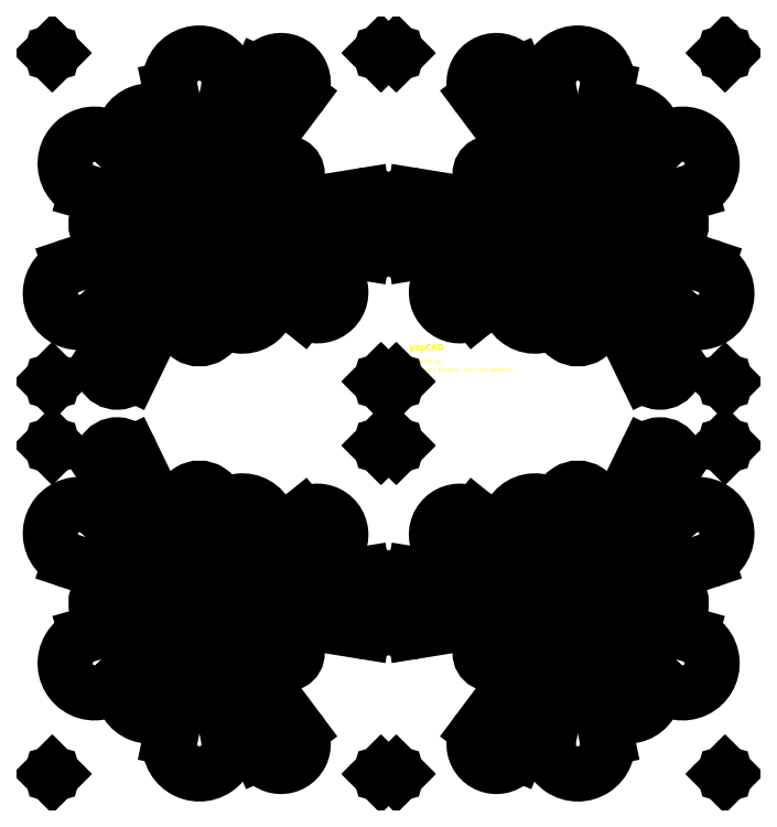
<metadata>
{"format":"dxf","ext":"dxf","renderer":"ezdxf+matplotlib","layout":"modelspace","background":"white","min_lineweight":24,"dpi":150}
</metadata>
<code>
0
SECTION
2
ENTITIES
0
TEXT
8
DOCUMENTATION
10
5
20
15
30
0
40
1.5
1
yapCAD
7
OpenSans-Bold
11
5
21
15
31
0
0
TEXT
8
DOCUMENTATION
10
5
20
12
30
0
40
0.75
1
example8py
7
LiberationMono
11
5
21
12
31
0
0
TEXT
8
DOCUMENTATION
10
5
20
10
30
0
40
0.75
1
Polygon() flowers, mirrored geometry
7
LiberationMono
11
5
21
10
31
0
0
LINE
8
0
10
-6.174
20
51.8
30
0
11
-40.17
21
46.29
31
0
0
LINE
8
0
10
-40.17
20
46.29
30
0
11
-23.17
21
54.67
31
0
0
ARC
8
0
10
-24.29
20
56.96
30
0
40
2.547
50
296.2
51
123.8
0
LINE
8
0
10
-25.71
20
59.07
30
0
11
-41.46
21
48.54
31
0
0
LINE
8
0
10
-41.46
20
48.54
30
0
11
-21.36
21
75.42
31
0
0
ARC
8
0
10
-25.6
20
78.59
30
0
40
5.297
50
323.2
51
156.8
0
LINE
8
0
10
-30.47
20
80.68
30
0
11
-43.71
21
49.83
31
0
0
LINE
8
0
10
-43.71
20
49.83
30
0
11
-38.08
21
77.19
31
0
0
ARC
8
0
10
-45
20
78.61
30
0
40
7.06
50
348.4
51
191.6
0
LINE
8
0
10
-51.92
20
77.19
30
0
11
-46.29
21
49.83
31
0
0
LINE
8
0
10
-46.29
20
49.83
30
0
11
-50.54
21
67
31
0
0
ARC
8
0
10
-56.81
20
65.45
30
0
40
6.459
50
13.88
51
226.1
0
LINE
8
0
10
-61.29
20
60.8
30
0
11
-48.53
21
48.53
31
0
0
LINE
8
0
10
-48.53
20
48.53
30
0
11
-65.03
21
64.43
31
0
0
ARC
8
0
10
-69.9
20
59.38
30
0
40
7.021
50
46.06
51
253.9
0
LINE
8
0
10
-71.84
20
52.63
30
0
11
-49.83
21
46.29
31
0
0
LINE
8
0
10
-49.83
20
46.29
30
0
11
-64.2
21
49.36
31
0
0
ARC
8
0
10
-65.13
20
45
30
0
40
4.454
50
77.97
51
282
0
LINE
8
0
10
-64.2
20
40.64
30
0
11
-49.83
21
43.71
31
0
0
LINE
8
0
10
-49.83
20
43.71
30
0
11
-75.72
21
35.06
31
0
0
ARC
8
0
10
-73.54
20
28.52
30
0
40
6.894
50
108.5
51
311.5
0
LINE
8
0
10
-68.97
20
23.36
30
0
11
-48.54
21
41.46
31
0
0
LINE
8
0
10
-48.54
20
41.46
30
0
11
-67.62
21
13.28
31
0
0
ARC
8
0
10
-64.52
20
11.18
30
0
40
3.739
50
145.9
51
334.1
0
LINE
8
0
10
-61.16
20
9.55
30
0
11
-46.29
21
40.17
31
0
0
LINE
8
0
10
-46.29
20
40.17
30
0
11
-49.24
21
22.76
31
0
0
ARC
8
0
10
-45
20
22.05
30
0
40
4.298
50
170.4
51
9.598
0
LINE
8
0
10
-40.76
20
22.76
30
0
11
-43.71
21
40.17
31
0
0
LINE
8
0
10
-43.71
20
40.17
30
0
11
-41.26
21
26.19
31
0
0
ARC
8
0
10
-34.8
20
27.33
30
0
40
6.56
50
189.9
51
50.06
0
LINE
8
0
10
-30.58
20
32.36
30
0
11
-41.46
21
41.46
31
0
0
LINE
8
0
10
-41.46
20
41.46
30
0
11
-20.46
21
24.46
31
0
0
ARC
8
0
10
-16.95
20
28.8
30
0
40
5.587
50
231
51
68.99
0
LINE
8
0
10
-14.94
20
34.02
30
0
11
-40.17
21
43.71
31
0
0
LINE
8
0
10
-40.17
20
43.71
30
0
11
-6.174
21
38.2
31
0
0
ARC
8
0
10
-5.072
20
45
30
0
40
6.889
50
260.8
51
99.2
0
LINE
8
0
10
-80.09
20
7.509
30
0
11
-79.89
21
7.709
31
0
0
LINE
8
0
10
-80.09
20
7.709
30
0
11
-79.89
21
7.509
31
0
0
CIRCLE
8
0
10
-79.99
20
7.609
30
0
40
0.1
0
LINE
8
0
10
1.717
20
7.509
30
0
11
1.917
21
7.709
31
0
0
LINE
8
0
10
1.717
20
7.709
30
0
11
1.917
21
7.509
31
0
0
CIRCLE
8
0
10
1.817
20
7.609
30
0
40
0.1
0
LINE
8
0
10
1.717
20
85.57
30
0
11
1.917
21
85.77
31
0
0
LINE
8
0
10
1.717
20
85.77
30
0
11
1.917
21
85.57
31
0
0
CIRCLE
8
0
10
1.817
20
85.67
30
0
40
0.1
0
LINE
8
0
10
-80.09
20
85.57
30
0
11
-79.89
21
85.77
31
0
0
LINE
8
0
10
-80.09
20
85.77
30
0
11
-79.89
21
85.57
31
0
0
CIRCLE
8
0
10
-79.99
20
85.67
30
0
40
0.1
0
LINE
8
0
10
6.174
20
51.8
30
0
11
40.17
21
46.29
31
0
0
LINE
8
0
10
40.17
20
46.29
30
0
11
23.17
21
54.67
31
0
0
ARC
8
0
10
24.29
20
56.96
30
0
40
2.547
50
56.23
51
243.8
0
LINE
8
0
10
25.71
20
59.07
30
0
11
41.46
21
48.54
31
0
0
LINE
8
0
10
41.46
20
48.54
30
0
11
21.36
21
75.42
31
0
0
ARC
8
0
10
25.6
20
78.59
30
0
40
5.297
50
23.21
51
216.8
0
LINE
8
0
10
30.47
20
80.68
30
0
11
43.71
21
49.83
31
0
0
LINE
8
0
10
43.71
20
49.83
30
0
11
38.08
21
77.19
31
0
0
ARC
8
0
10
45
20
78.61
30
0
40
7.06
50
348.4
51
191.6
0
LINE
8
0
10
51.92
20
77.19
30
0
11
46.29
21
49.83
31
0
0
LINE
8
0
10
46.29
20
49.83
30
0
11
50.54
21
67
31
0
0
ARC
8
0
10
56.81
20
65.45
30
0
40
6.459
50
313.9
51
166.1
0
LINE
8
0
10
61.29
20
60.8
30
0
11
48.53
21
48.53
31
0
0
LINE
8
0
10
48.53
20
48.53
30
0
11
65.03
21
64.43
31
0
0
ARC
8
0
10
69.9
20
59.38
30
0
40
7.021
50
286.1
51
133.9
0
LINE
8
0
10
71.84
20
52.63
30
0
11
49.83
21
46.29
31
0
0
LINE
8
0
10
49.83
20
46.29
30
0
11
64.2
21
49.36
31
0
0
ARC
8
0
10
65.13
20
45
30
0
40
4.454
50
258
51
102
0
LINE
8
0
10
64.2
20
40.64
30
0
11
49.83
21
43.71
31
0
0
LINE
8
0
10
49.83
20
43.71
30
0
11
75.72
21
35.06
31
0
0
ARC
8
0
10
73.54
20
28.52
30
0
40
6.894
50
228.5
51
71.54
0
LINE
8
0
10
68.97
20
23.36
30
0
11
48.54
21
41.46
31
0
0
LINE
8
0
10
48.54
20
41.46
30
0
11
67.62
21
13.28
31
0
0
ARC
8
0
10
64.52
20
11.18
30
0
40
3.739
50
205.9
51
34.1
0
LINE
8
0
10
61.16
20
9.55
30
0
11
46.29
21
40.17
31
0
0
LINE
8
0
10
46.29
20
40.17
30
0
11
49.24
21
22.76
31
0
0
ARC
8
0
10
45
20
22.05
30
0
40
4.298
50
170.4
51
9.598
0
LINE
8
0
10
40.76
20
22.76
30
0
11
43.71
21
40.17
31
0
0
LINE
8
0
10
43.71
20
40.17
30
0
11
41.26
21
26.19
31
0
0
ARC
8
0
10
34.8
20
27.33
30
0
40
6.56
50
129.9
51
350.1
0
LINE
8
0
10
30.58
20
32.36
30
0
11
41.46
21
41.46
31
0
0
LINE
8
0
10
41.46
20
41.46
30
0
11
20.46
21
24.46
31
0
0
ARC
8
0
10
16.95
20
28.8
30
0
40
5.587
50
111
51
309
0
LINE
8
0
10
14.94
20
34.02
30
0
11
40.17
21
43.71
31
0
0
LINE
8
0
10
40.17
20
43.71
30
0
11
6.174
21
38.2
31
0
0
ARC
8
0
10
5.072
20
45
30
0
40
6.889
50
80.8
51
279.2
0
LINE
8
0
10
79.89
20
7.509
30
0
11
80.09
21
7.709
31
0
0
LINE
8
0
10
79.89
20
7.709
30
0
11
80.09
21
7.509
31
0
0
CIRCLE
8
0
10
79.99
20
7.609
30
0
40
0.1
0
LINE
8
0
10
-1.917
20
7.509
30
0
11
-1.717
21
7.709
31
0
0
LINE
8
0
10
-1.917
20
7.709
30
0
11
-1.717
21
7.509
31
0
0
CIRCLE
8
0
10
-1.817
20
7.609
30
0
40
0.1
0
LINE
8
0
10
-1.917
20
85.57
30
0
11
-1.717
21
85.77
31
0
0
LINE
8
0
10
-1.917
20
85.77
30
0
11
-1.717
21
85.57
31
0
0
CIRCLE
8
0
10
-1.817
20
85.67
30
0
40
0.1
0
LINE
8
0
10
79.89
20
85.57
30
0
11
80.09
21
85.77
31
0
0
LINE
8
0
10
79.89
20
85.77
30
0
11
80.09
21
85.57
31
0
0
CIRCLE
8
0
10
79.99
20
85.67
30
0
40
0.1
0
LINE
8
0
10
-6.174
20
-51.8
30
0
11
-40.17
21
-46.29
31
0
0
LINE
8
0
10
-40.17
20
-46.29
30
0
11
-23.17
21
-54.67
31
0
0
ARC
8
0
10
-24.29
20
-56.96
30
0
40
2.547
50
236.2
51
63.77
0
LINE
8
0
10
-25.71
20
-59.07
30
0
11
-41.46
21
-48.54
31
0
0
LINE
8
0
10
-41.46
20
-48.54
30
0
11
-21.36
21
-75.42
31
0
0
ARC
8
0
10
-25.6
20
-78.59
30
0
40
5.297
50
203.2
51
36.79
0
LINE
8
0
10
-30.47
20
-80.68
30
0
11
-43.71
21
-49.83
31
0
0
LINE
8
0
10
-43.71
20
-49.83
30
0
11
-38.08
21
-77.19
31
0
0
ARC
8
0
10
-45
20
-78.61
30
0
40
7.06
50
168.4
51
11.61
0
LINE
8
0
10
-51.92
20
-77.19
30
0
11
-46.29
21
-49.83
31
0
0
LINE
8
0
10
-46.29
20
-49.83
30
0
11
-50.54
21
-67
31
0
0
ARC
8
0
10
-56.81
20
-65.45
30
0
40
6.459
50
133.9
51
346.1
0
LINE
8
0
10
-61.29
20
-60.8
30
0
11
-48.53
21
-48.53
31
0
0
LINE
8
0
10
-48.53
20
-48.53
30
0
11
-65.03
21
-64.43
31
0
0
ARC
8
0
10
-69.9
20
-59.38
30
0
40
7.021
50
106.1
51
313.9
0
LINE
8
0
10
-71.84
20
-52.63
30
0
11
-49.83
21
-46.29
31
0
0
LINE
8
0
10
-49.83
20
-46.29
30
0
11
-64.2
21
-49.36
31
0
0
ARC
8
0
10
-65.13
20
-45
30
0
40
4.454
50
77.97
51
282
0
LINE
8
0
10
-64.2
20
-40.64
30
0
11
-49.83
21
-43.71
31
0
0
LINE
8
0
10
-49.83
20
-43.71
30
0
11
-75.72
21
-35.06
31
0
0
ARC
8
0
10
-73.54
20
-28.52
30
0
40
6.894
50
48.46
51
251.5
0
LINE
8
0
10
-68.97
20
-23.36
30
0
11
-48.54
21
-41.46
31
0
0
LINE
8
0
10
-48.54
20
-41.46
30
0
11
-67.62
21
-13.28
31
0
0
ARC
8
0
10
-64.52
20
-11.18
30
0
40
3.739
50
25.9
51
214.1
0
LINE
8
0
10
-61.16
20
-9.55
30
0
11
-46.29
21
-40.17
31
0
0
LINE
8
0
10
-46.29
20
-40.17
30
0
11
-49.24
21
-22.76
31
0
0
ARC
8
0
10
-45
20
-22.05
30
0
40
4.298
50
350.4
51
189.6
0
LINE
8
0
10
-40.76
20
-22.76
30
0
11
-43.71
21
-40.17
31
0
0
LINE
8
0
10
-43.71
20
-40.17
30
0
11
-41.26
21
-26.19
31
0
0
ARC
8
0
10
-34.8
20
-27.33
30
0
40
6.56
50
309.9
51
170.1
0
LINE
8
0
10
-30.58
20
-32.36
30
0
11
-41.46
21
-41.46
31
0
0
LINE
8
0
10
-41.46
20
-41.46
30
0
11
-20.46
21
-24.46
31
0
0
ARC
8
0
10
-16.95
20
-28.8
30
0
40
5.587
50
291
51
129
0
LINE
8
0
10
-14.94
20
-34.02
30
0
11
-40.17
21
-43.71
31
0
0
LINE
8
0
10
-40.17
20
-43.71
30
0
11
-6.174
21
-38.2
31
0
0
ARC
8
0
10
-5.072
20
-45
30
0
40
6.889
50
260.8
51
99.2
0
LINE
8
0
10
-80.09
20
-7.709
30
0
11
-79.89
21
-7.509
31
0
0
LINE
8
0
10
-80.09
20
-7.509
30
0
11
-79.89
21
-7.709
31
0
0
CIRCLE
8
0
10
-79.99
20
-7.609
30
0
40
0.1
0
LINE
8
0
10
1.717
20
-7.709
30
0
11
1.917
21
-7.509
31
0
0
LINE
8
0
10
1.717
20
-7.509
30
0
11
1.917
21
-7.709
31
0
0
CIRCLE
8
0
10
1.817
20
-7.609
30
0
40
0.1
0
LINE
8
0
10
1.717
20
-85.77
30
0
11
1.917
21
-85.57
31
0
0
LINE
8
0
10
1.717
20
-85.57
30
0
11
1.917
21
-85.77
31
0
0
CIRCLE
8
0
10
1.817
20
-85.67
30
0
40
0.1
0
LINE
8
0
10
-80.09
20
-85.77
30
0
11
-79.89
21
-85.57
31
0
0
LINE
8
0
10
-80.09
20
-85.57
30
0
11
-79.89
21
-85.77
31
0
0
CIRCLE
8
0
10
-79.99
20
-85.67
30
0
40
0.1
0
LINE
8
0
10
6.174
20
-51.8
30
0
11
40.17
21
-46.29
31
0
0
LINE
8
0
10
40.17
20
-46.29
30
0
11
23.17
21
-54.67
31
0
0
ARC
8
0
10
24.29
20
-56.96
30
0
40
2.547
50
116.2
51
303.8
0
LINE
8
0
10
25.71
20
-59.07
30
0
11
41.46
21
-48.54
31
0
0
LINE
8
0
10
41.46
20
-48.54
30
0
11
21.36
21
-75.42
31
0
0
ARC
8
0
10
25.6
20
-78.59
30
0
40
5.297
50
143.2
51
336.8
0
LINE
8
0
10
30.47
20
-80.68
30
0
11
43.71
21
-49.83
31
0
0
LINE
8
0
10
43.71
20
-49.83
30
0
11
38.08
21
-77.19
31
0
0
ARC
8
0
10
45
20
-78.61
30
0
40
7.06
50
168.4
51
11.61
0
LINE
8
0
10
51.92
20
-77.19
30
0
11
46.29
21
-49.83
31
0
0
LINE
8
0
10
46.29
20
-49.83
30
0
11
50.54
21
-67
31
0
0
ARC
8
0
10
56.81
20
-65.45
30
0
40
6.459
50
193.9
51
46.12
0
LINE
8
0
10
61.29
20
-60.8
30
0
11
48.53
21
-48.53
31
0
0
LINE
8
0
10
48.53
20
-48.53
30
0
11
65.03
21
-64.43
31
0
0
ARC
8
0
10
69.9
20
-59.38
30
0
40
7.021
50
226.1
51
73.94
0
LINE
8
0
10
71.84
20
-52.63
30
0
11
49.83
21
-46.29
31
0
0
LINE
8
0
10
49.83
20
-46.29
30
0
11
64.2
21
-49.36
31
0
0
ARC
8
0
10
65.13
20
-45
30
0
40
4.454
50
258
51
102
0
LINE
8
0
10
64.2
20
-40.64
30
0
11
49.83
21
-43.71
31
0
0
LINE
8
0
10
49.83
20
-43.71
30
0
11
75.72
21
-35.06
31
0
0
ARC
8
0
10
73.54
20
-28.52
30
0
40
6.894
50
288.5
51
131.5
0
LINE
8
0
10
68.97
20
-23.36
30
0
11
48.54
21
-41.46
31
0
0
LINE
8
0
10
48.54
20
-41.46
30
0
11
67.62
21
-13.28
31
0
0
ARC
8
0
10
64.52
20
-11.18
30
0
40
3.739
50
325.9
51
154.1
0
LINE
8
0
10
61.16
20
-9.55
30
0
11
46.29
21
-40.17
31
0
0
LINE
8
0
10
46.29
20
-40.17
30
0
11
49.24
21
-22.76
31
0
0
ARC
8
0
10
45
20
-22.05
30
0
40
4.298
50
350.4
51
189.6
0
LINE
8
0
10
40.76
20
-22.76
30
0
11
43.71
21
-40.17
31
0
0
LINE
8
0
10
43.71
20
-40.17
30
0
11
41.26
21
-26.19
31
0
0
ARC
8
0
10
34.8
20
-27.33
30
0
40
6.56
50
9.936
51
230.1
0
LINE
8
0
10
30.58
20
-32.36
30
0
11
41.46
21
-41.46
31
0
0
LINE
8
0
10
41.46
20
-41.46
30
0
11
20.46
21
-24.46
31
0
0
ARC
8
0
10
16.95
20
-28.8
30
0
40
5.587
50
51.01
51
249
0
LINE
8
0
10
14.94
20
-34.02
30
0
11
40.17
21
-43.71
31
0
0
LINE
8
0
10
40.17
20
-43.71
30
0
11
6.174
21
-38.2
31
0
0
ARC
8
0
10
5.072
20
-45
30
0
40
6.889
50
80.8
51
279.2
0
LINE
8
0
10
79.89
20
-7.709
30
0
11
80.09
21
-7.509
31
0
0
LINE
8
0
10
79.89
20
-7.509
30
0
11
80.09
21
-7.709
31
0
0
CIRCLE
8
0
10
79.99
20
-7.609
30
0
40
0.1
0
LINE
8
0
10
-1.917
20
-7.709
30
0
11
-1.717
21
-7.509
31
0
0
LINE
8
0
10
-1.917
20
-7.509
30
0
11
-1.717
21
-7.709
31
0
0
CIRCLE
8
0
10
-1.817
20
-7.609
30
0
40
0.1
0
LINE
8
0
10
-1.917
20
-85.77
30
0
11
-1.717
21
-85.57
31
0
0
LINE
8
0
10
-1.917
20
-85.57
30
0
11
-1.717
21
-85.77
31
0
0
CIRCLE
8
0
10
-1.817
20
-85.67
30
0
40
0.1
0
LINE
8
0
10
79.89
20
-85.77
30
0
11
80.09
21
-85.57
31
0
0
LINE
8
0
10
79.89
20
-85.57
30
0
11
80.09
21
-85.77
31
0
0
CIRCLE
8
0
10
79.99
20
-85.67
30
0
40
0.1
0
ENDSEC
0
EOF

</code>
